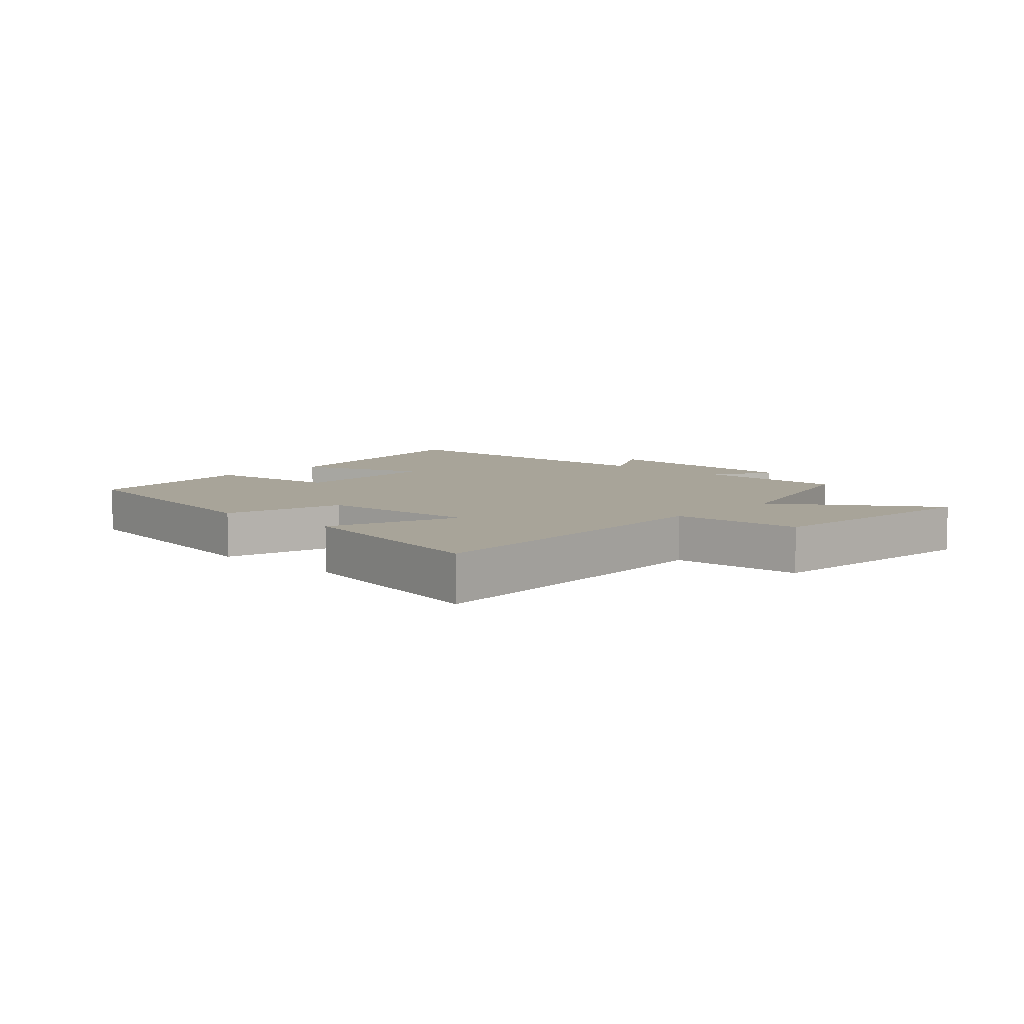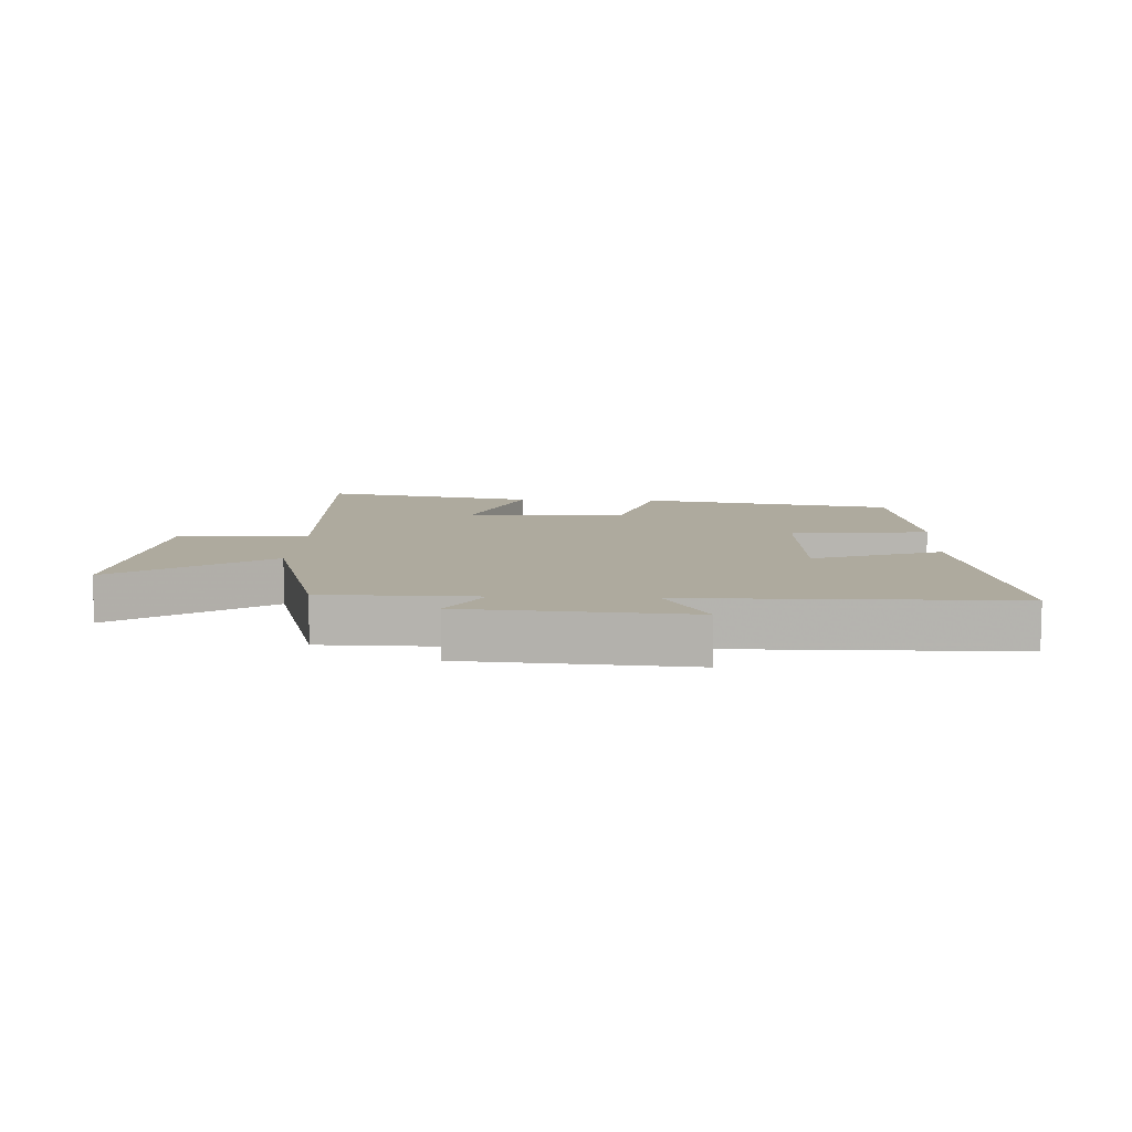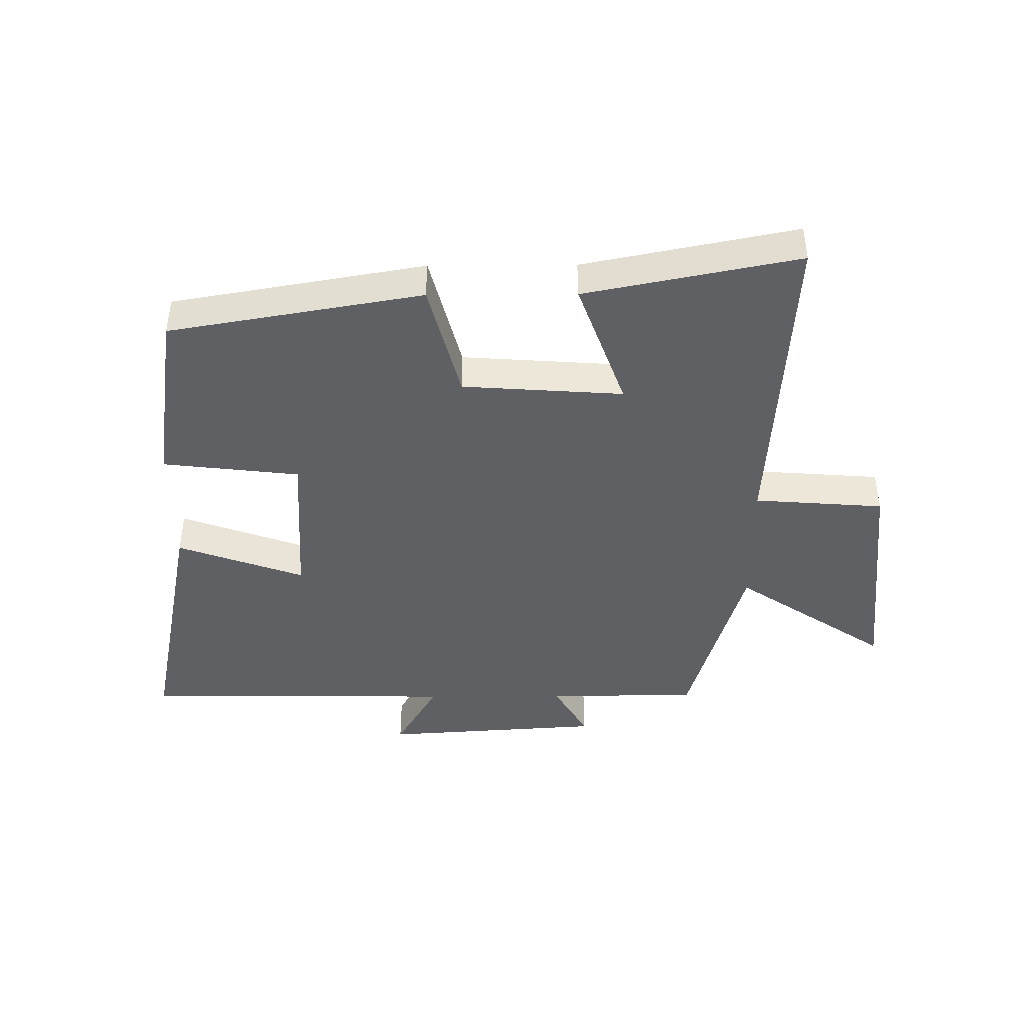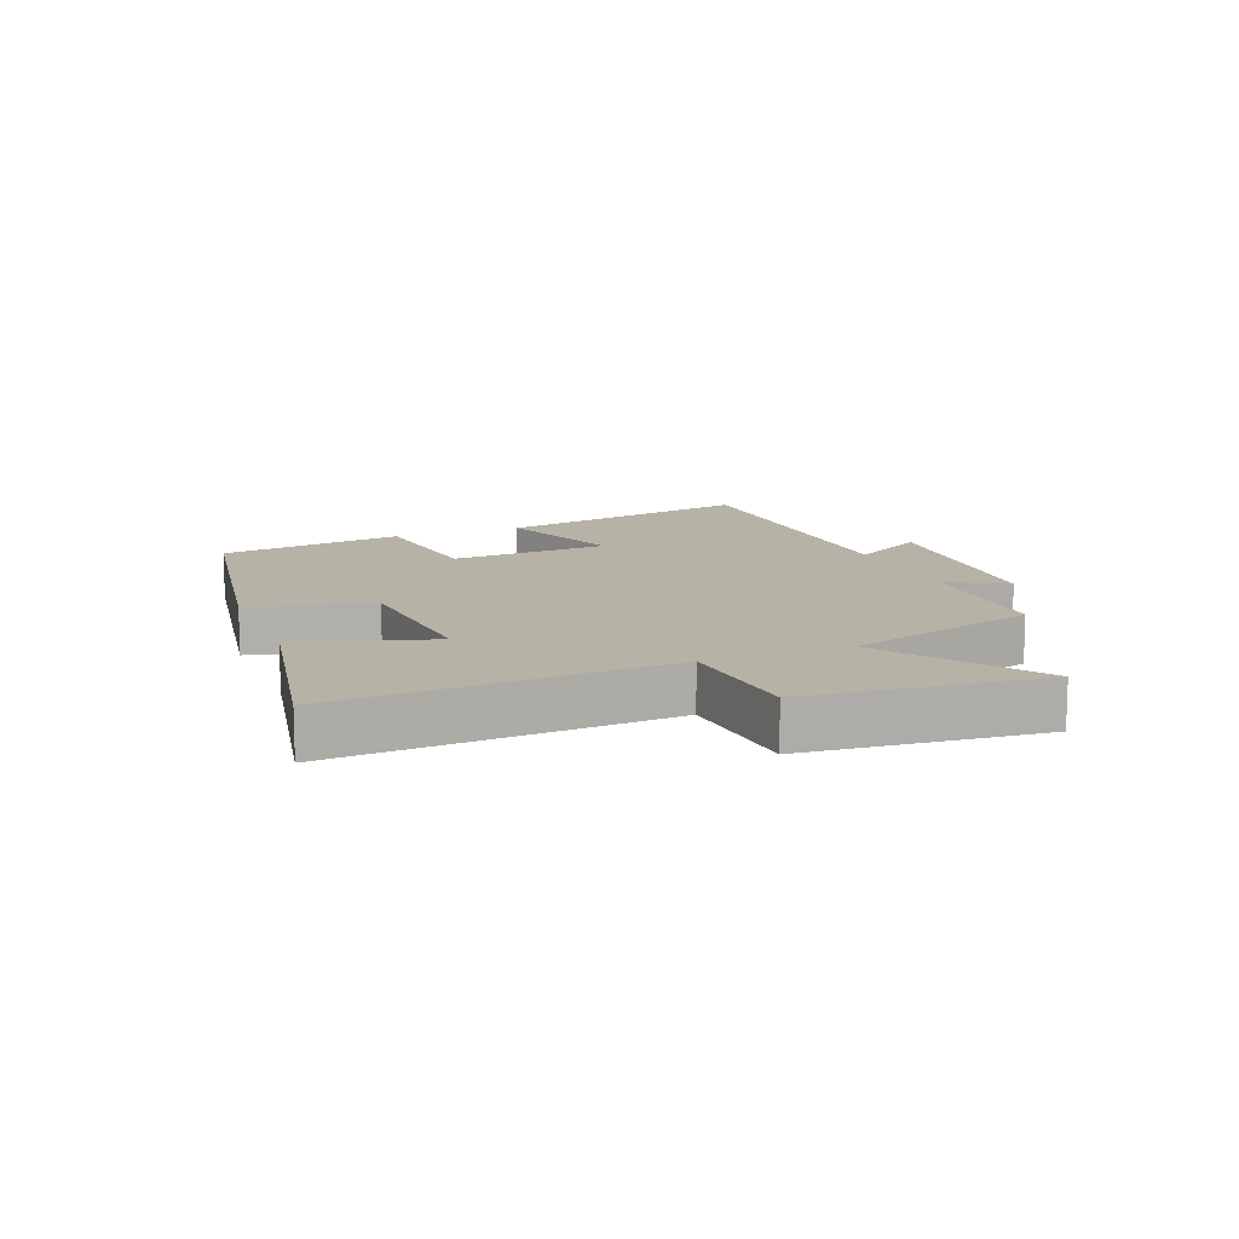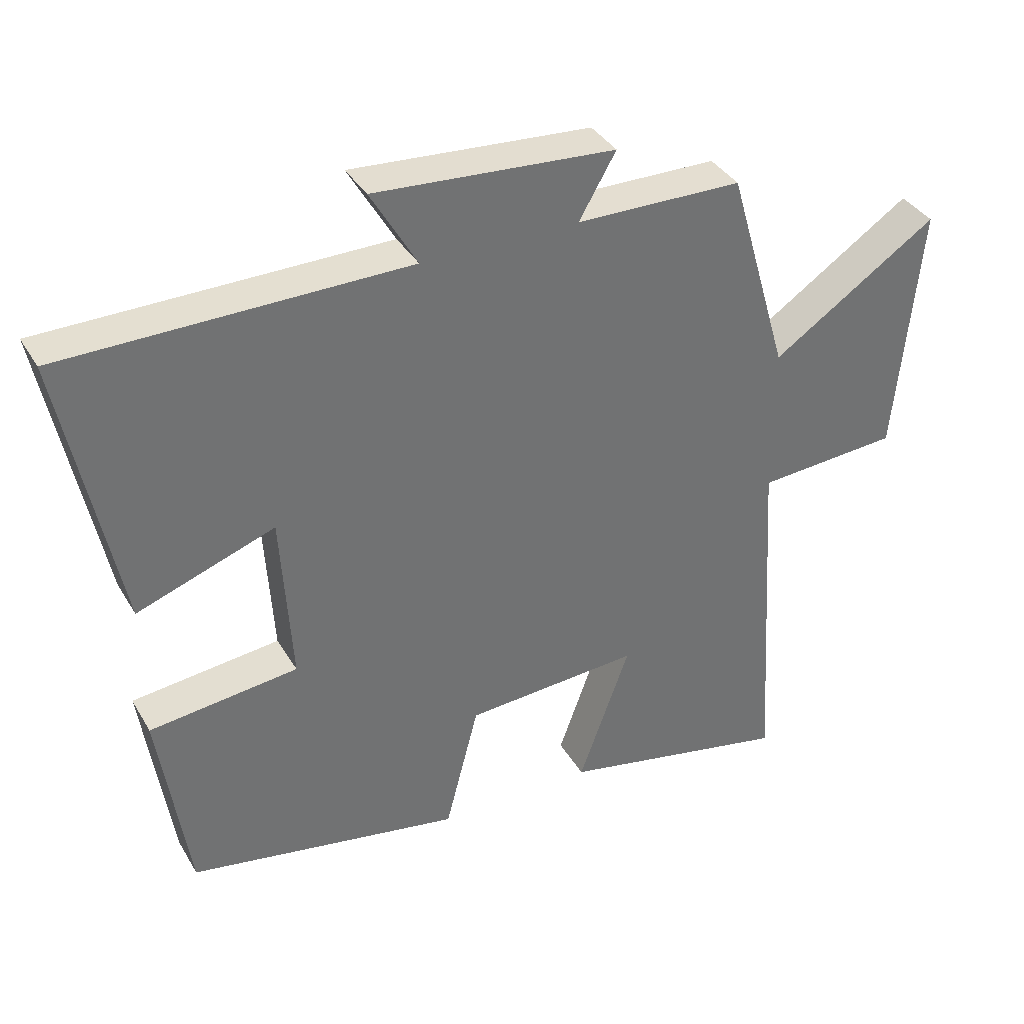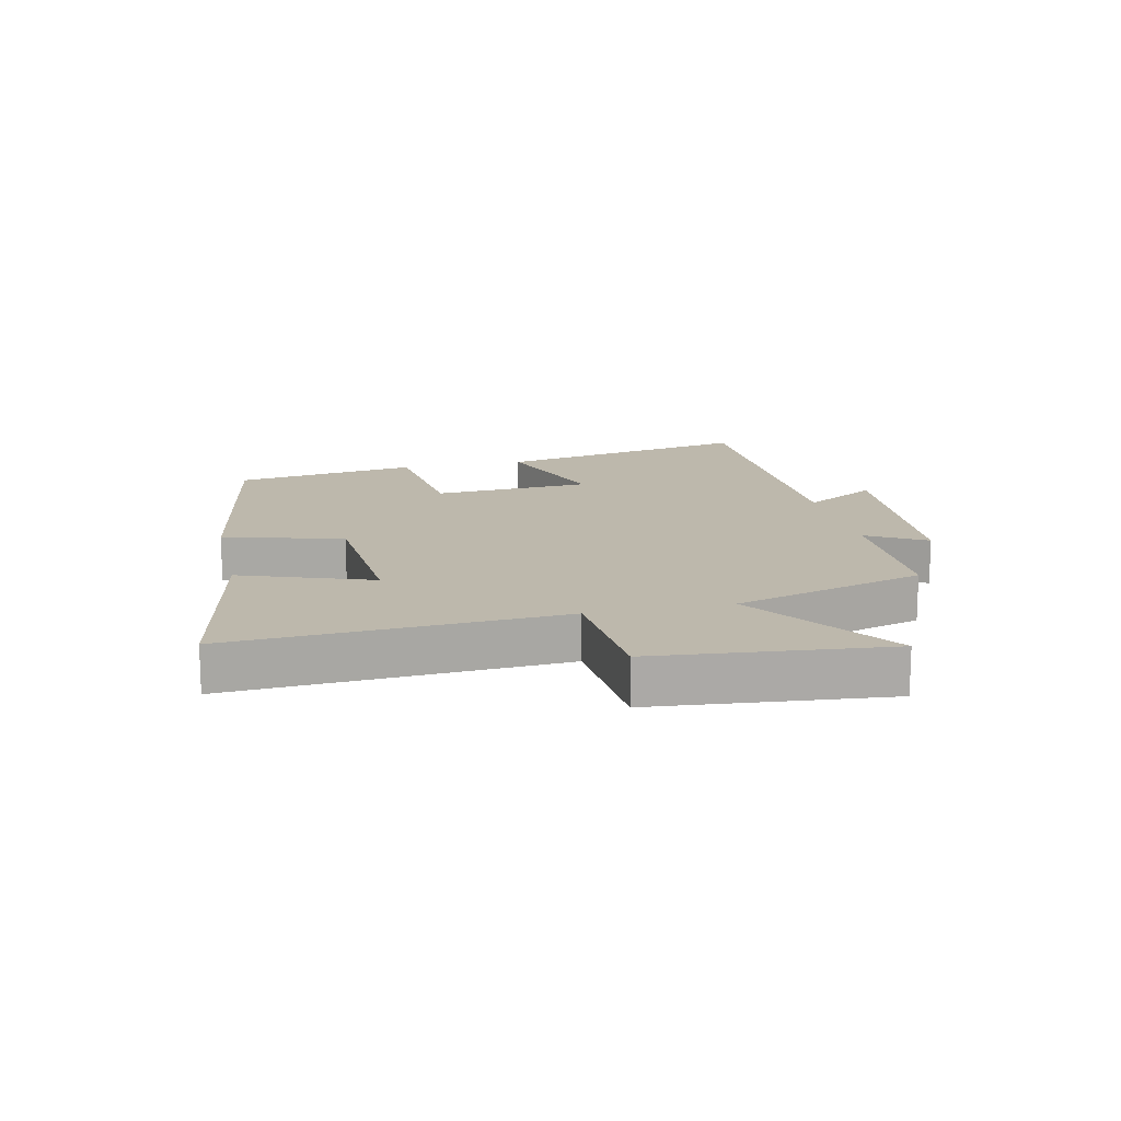
<metadata>
{"format":"obj","ext":"obj","renderer":"f3d","projection":"perspective","resolution":1024,"background":"white","views":[{"elev":7.1,"azim":-136.9,"up":"+Y"},{"elev":9.3,"azim":2.9,"up":"+Y"},{"elev":-43.2,"azim":-179.6,"up":"+Y"},{"elev":12.2,"azim":-111.9,"up":"+Y"},{"elev":36.6,"azim":153.0,"up":"+Z"},{"elev":14.8,"azim":-102.6,"up":"+Y"}]}
</metadata>
<code>
v -0.41 0.07 0.498
v -0.163 0.07 0.5
v -0.218 0.07 0.595
v 0.14 0.07 0.619
v 0.071 0.07 0.5
v 0.584 0.07 0.493
v 0.5 0.07 0.075
v 0.294 0.07 0.149
v 0.278 0.07 -0.107
v 0.5 0.07 -0.133
v 0.456 0.07 -0.429
v 0.047 0.07 -0.5
v -0.003 0.07 -0.307
v -0.263 0.07 -0.289
v -0.187 0.07 -0.5
v -0.532 0.07 -0.569
v -0.5 0.07 -0.038
v -0.711 0.07 -0.022
v -0.747 0.07 0.354
v -0.5 0.07 0.188
v -0.41 0 0.498
v -0.163 0 0.5
v -0.218 0 0.595
v 0.14 0 0.619
v 0.071 0 0.5
v 0.584 0 0.493
v 0.5 0 0.075
v 0.294 0 0.149
v 0.278 0 -0.107
v 0.5 0 -0.133
v 0.456 0 -0.429
v 0.047 0 -0.5
v -0.003 0 -0.307
v -0.263 0 -0.289
v -0.187 0 -0.5
v -0.532 0 -0.569
v -0.5 0 -0.038
v -0.711 0 -0.022
v -0.747 0 0.354
v -0.5 0 0.188
f 17 18 19 20
f 17 20 1 2
f 14 15 16 17
f 13 14 17 2
f 11 12 13
f 10 11 13
f 9 10 13
f 8 9 13 2
f 7 8 2
f 6 7 2
f 5 6 2
f 2 3 4 5
f 40 39 38 37
f 22 21 40 37
f 37 36 35 34
f 22 37 34 33
f 33 32 31
f 33 31 30
f 33 30 29
f 22 33 29 28
f 22 28 27
f 22 27 26
f 22 26 25
f 25 24 23 22
f 1 21 22 2
f 2 22 23 3
f 3 23 24 4
f 4 24 25 5
f 5 25 26 6
f 6 26 27 7
f 7 27 28 8
f 8 28 29 9
f 9 29 30 10
f 10 30 31 11
f 11 31 32 12
f 12 32 33 13
f 13 33 34 14
f 14 34 35 15
f 15 35 36 16
f 16 36 37 17
f 17 37 38 18
f 18 38 39 19
f 19 39 40 20
f 20 40 21 1

</code>
